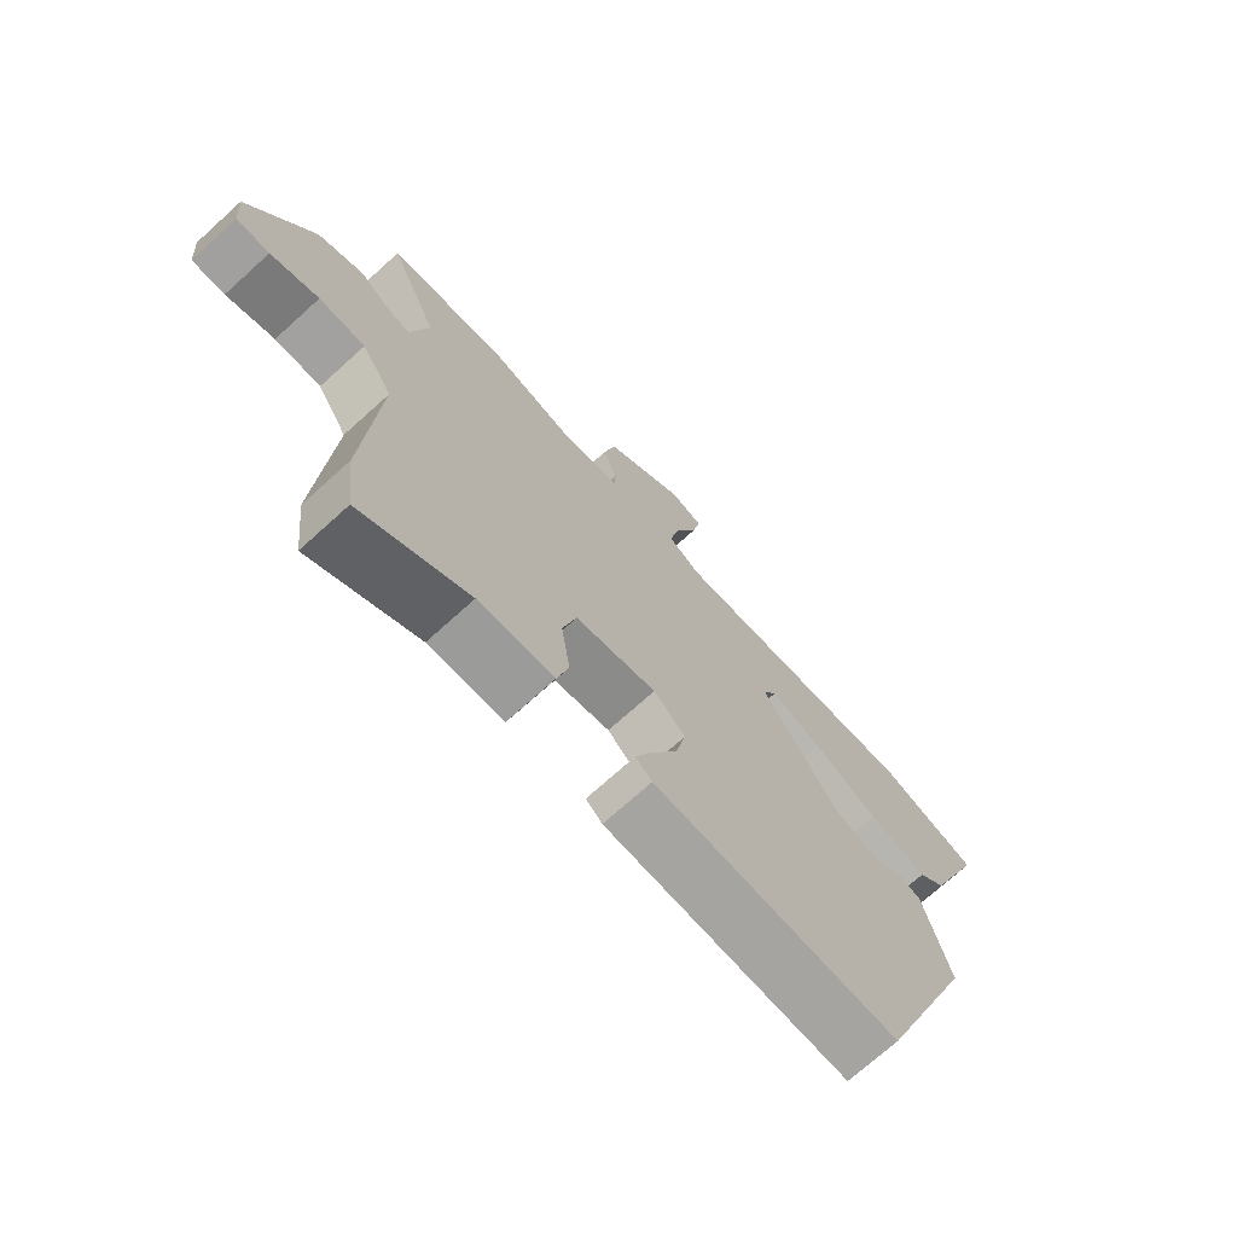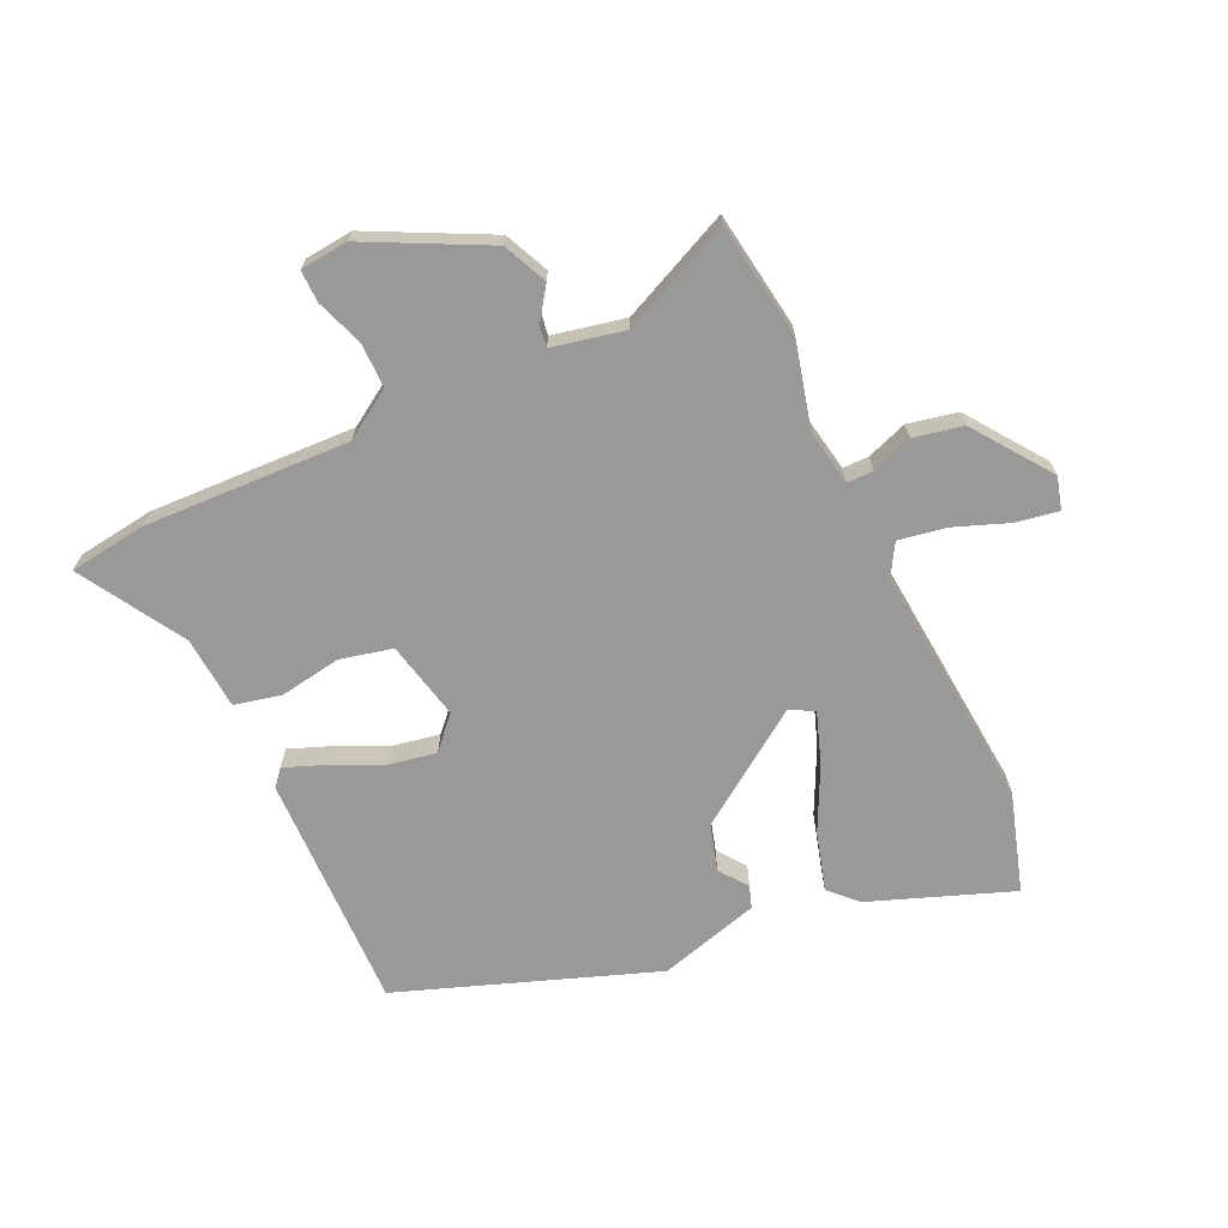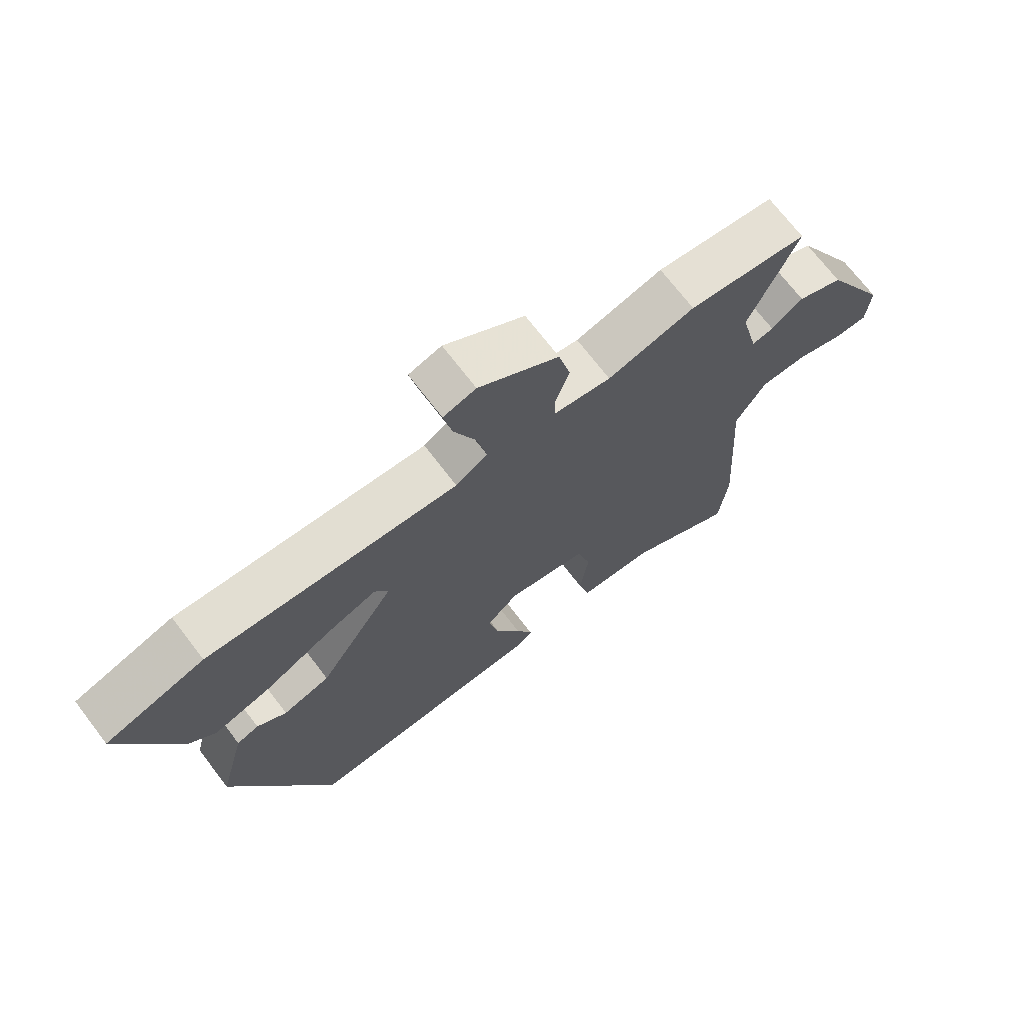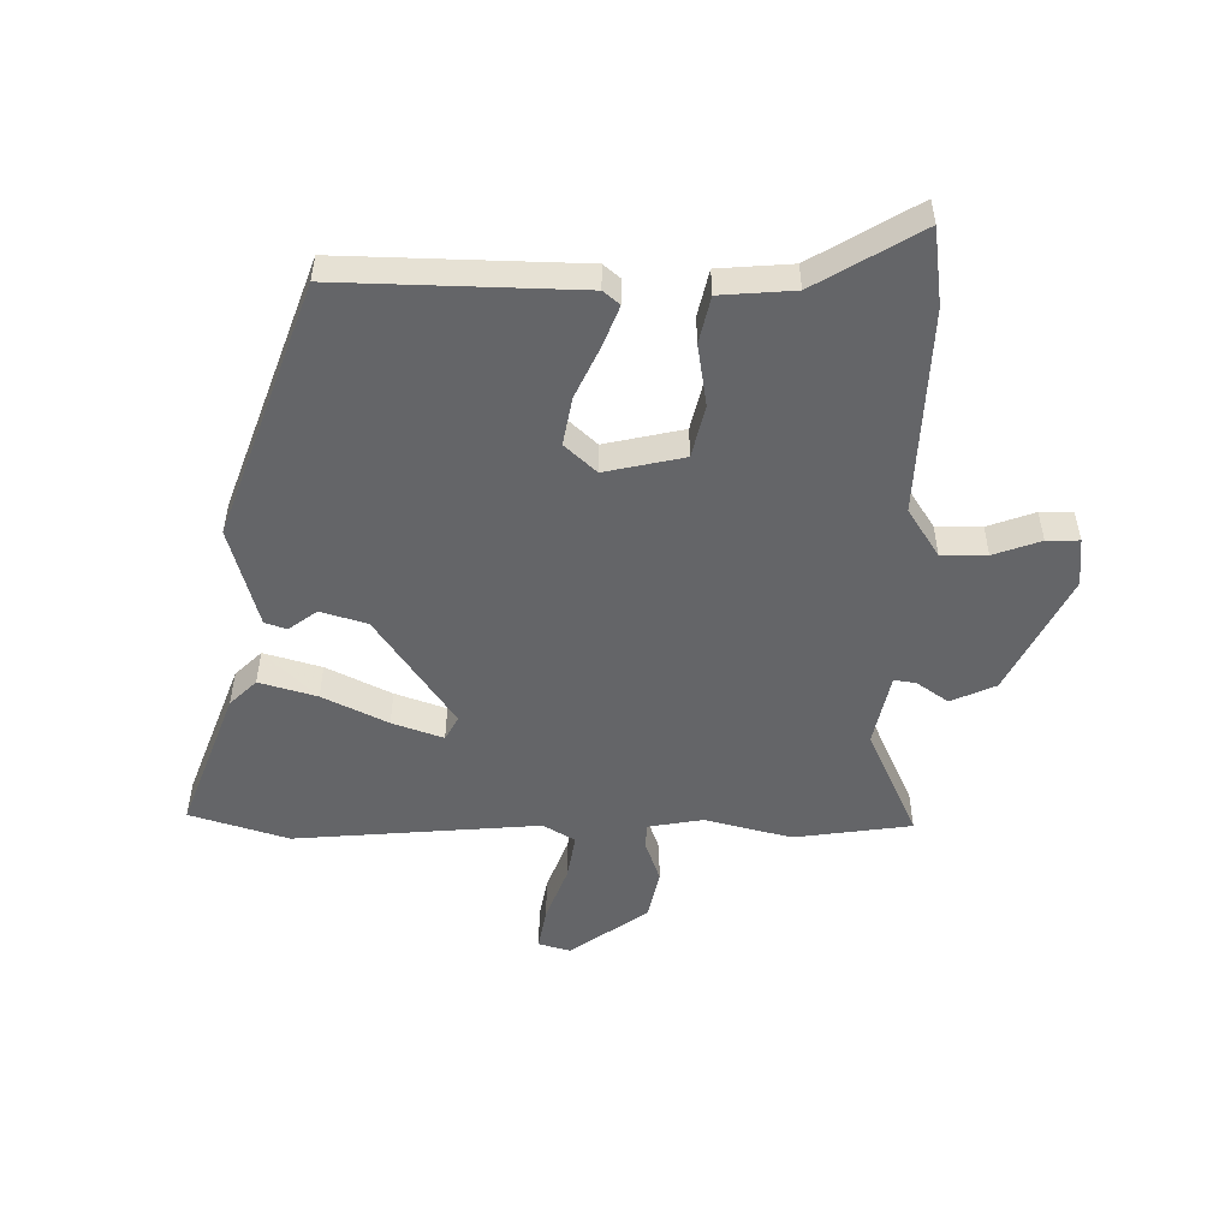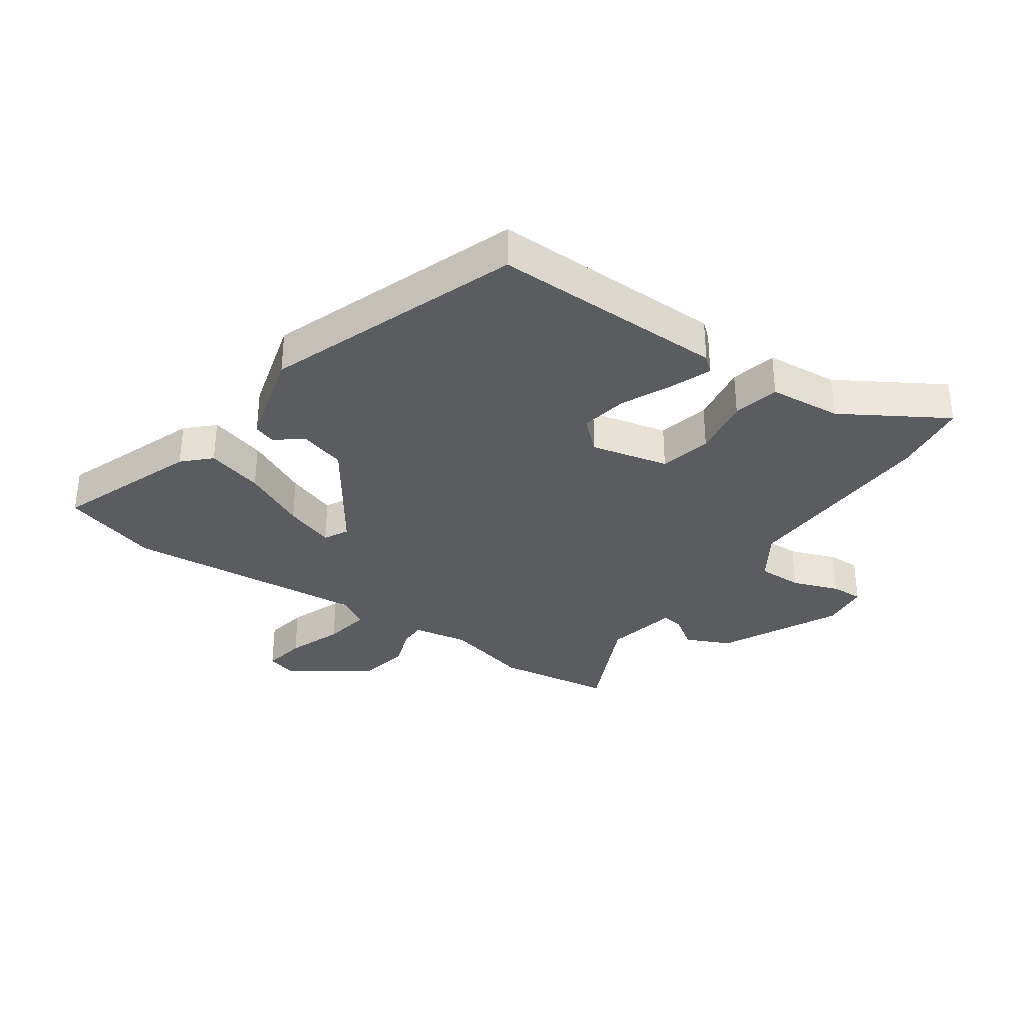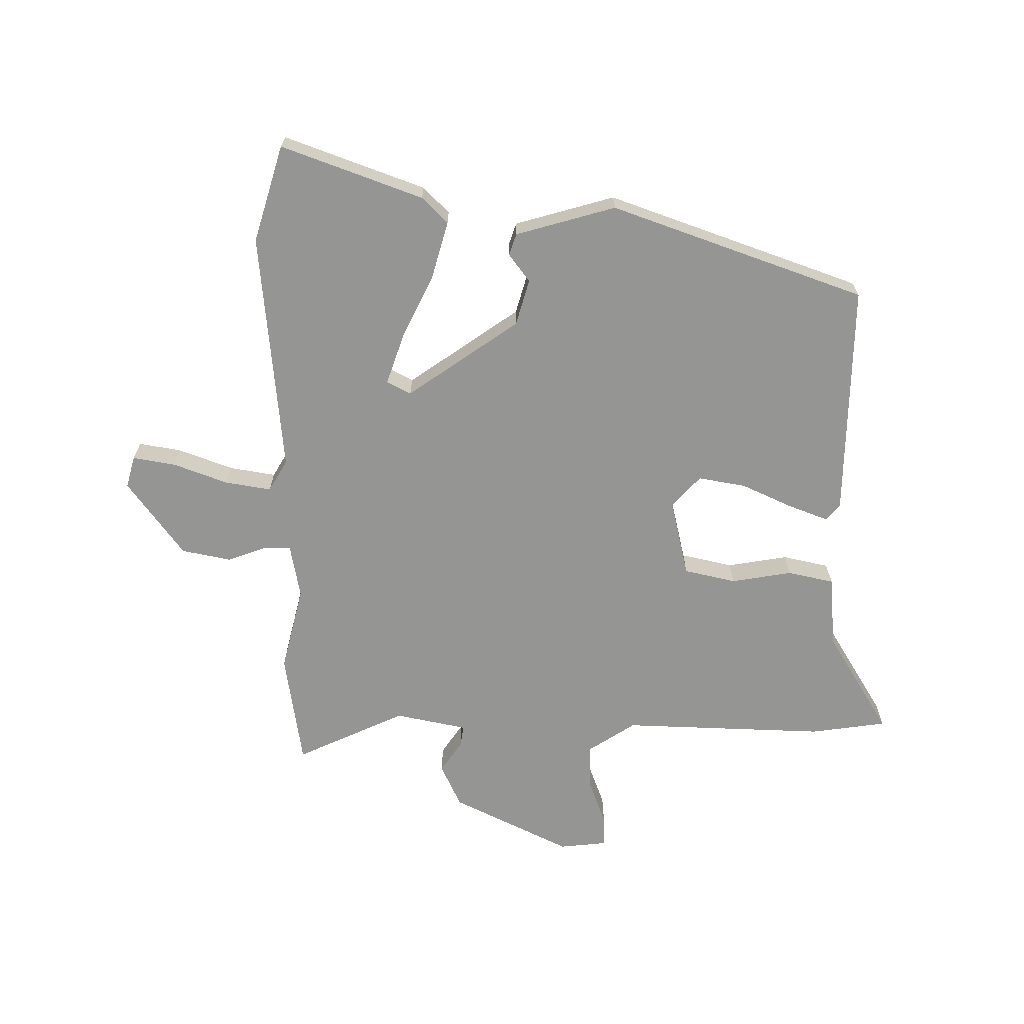
<metadata>
{"format":"obj","ext":"obj","renderer":"f3d","projection":"perspective","resolution":1024,"background":"white","views":[{"elev":-71.8,"azim":-47.8,"up":"+Z"},{"elev":-69.0,"azim":-63.7,"up":"+Y"},{"elev":70.9,"azim":142.6,"up":"+Z"},{"elev":-51.6,"azim":-179.5,"up":"+Y"},{"elev":-33.6,"azim":146.7,"up":"+Y"},{"elev":-67.3,"azim":91.3,"up":"+Y"}]}
</metadata>
<code>
v -0.491 0.07 -0.583
v -0.505 0.07 -0.457
v -0.484 0.07 -0.12
v -0.533 0.07 -0.04
v -0.607 0.07 -0.039
v -0.684 0.07 -0.065
v -0.737 0.07 -0.065
v -0.743 0.07 0.014
v -0.641 0.07 0.207
v -0.568 0.07 0.238
v -0.517 0.07 0.201
v -0.482 0.07 0.195
v -0.454 0.07 0.313
v -0.532 0.07 0.496
v -0.341 0.07 0.519
v -0.201 0.07 0.48
v -0.11 0.07 0.494
v -0.109 0.07 0.537
v -0.131 0.07 0.604
v -0.112 0.07 0.685
v 0.016 0.07 0.773
v 0.068 0.07 0.757
v 0.054 0.07 0.687
v 0.018 0.07 0.598
v 0.003 0.07 0.522
v 0.054 0.07 0.49
v 0.455 0.07 0.515
v 0.614 0.07 0.462
v 0.522 0.07 0.232
v 0.478 0.07 0.191
v 0.385 0.07 0.22
v 0.281 0.07 0.274
v 0.199 0.07 0.305
v 0.177 0.07 0.266
v 0.299 0.07 0.08
v 0.374 0.07 0.056
v 0.421 0.07 0.089
v 0.456 0.07 0.076
v 0.498 0.07 -0.09
v 0.337 0.07 -0.504
v -0.051 0.07 -0.487
v -0.077 0.07 -0.464
v -0.05 0.07 -0.399
v -0.009 0.07 -0.316
v 0.007 0.07 -0.238
v -0.043 0.07 -0.19
v -0.172 0.07 -0.216
v -0.194 0.07 -0.301
v -0.18 0.07 -0.402
v -0.199 0.07 -0.478
v -0.319 0.07 -0.485
v -0.491 0 -0.583
v -0.505 0 -0.457
v -0.484 0 -0.12
v -0.533 0 -0.04
v -0.607 0 -0.039
v -0.684 0 -0.065
v -0.737 0 -0.065
v -0.743 0 0.014
v -0.641 0 0.207
v -0.568 0 0.238
v -0.517 0 0.201
v -0.482 0 0.195
v -0.454 0 0.313
v -0.532 0 0.496
v -0.341 0 0.519
v -0.201 0 0.48
v -0.11 0 0.494
v -0.109 0 0.537
v -0.131 0 0.604
v -0.112 0 0.685
v 0.016 0 0.773
v 0.068 0 0.757
v 0.054 0 0.687
v 0.018 0 0.598
v 0.003 0 0.522
v 0.054 0 0.49
v 0.455 0 0.515
v 0.614 0 0.462
v 0.522 0 0.232
v 0.478 0 0.191
v 0.385 0 0.22
v 0.281 0 0.274
v 0.199 0 0.305
v 0.177 0 0.266
v 0.299 0 0.08
v 0.374 0 0.056
v 0.421 0 0.089
v 0.456 0 0.076
v 0.498 0 -0.09
v 0.337 0 -0.504
v -0.051 0 -0.487
v -0.077 0 -0.464
v -0.05 0 -0.399
v -0.009 0 -0.316
v 0.007 0 -0.238
v -0.043 0 -0.19
v -0.172 0 -0.216
v -0.194 0 -0.301
v -0.18 0 -0.402
v -0.199 0 -0.478
v -0.319 0 -0.485
f 48 49 50 51
f 47 48 51 1
f 41 42 43 44
f 39 40 41 44
f 39 44 45
f 36 37 38 39
f 35 36 39 45
f 34 35 45 46
f 29 30 31 32
f 29 32 33
f 26 27 28 29
f 26 29 33
f 25 26 33 34
f 21 22 23 24
f 21 24 25
f 18 19 20 21
f 17 18 21 25
f 13 14 15 16
f 12 13 16 17
f 8 9 10 11
f 8 11 12
f 5 6 7 8
f 4 5 8 12
f 3 4 12 17
f 47 1 2 3
f 25 34 46 47
f 3 17 25 47
f 102 101 100 99
f 52 102 99 98
f 95 94 93 92
f 95 92 91 90
f 96 95 90
f 90 89 88 87
f 96 90 87 86
f 97 96 86 85
f 83 82 81 80
f 84 83 80
f 80 79 78 77
f 84 80 77
f 85 84 77 76
f 75 74 73 72
f 76 75 72
f 72 71 70 69
f 76 72 69 68
f 67 66 65 64
f 68 67 64 63
f 62 61 60 59
f 63 62 59
f 59 58 57 56
f 63 59 56 55
f 68 63 55 54
f 54 53 52 98
f 98 97 85 76
f 98 76 68 54
f 1 52 53 2
f 2 53 54 3
f 3 54 55 4
f 4 55 56 5
f 5 56 57 6
f 6 57 58 7
f 7 58 59 8
f 8 59 60 9
f 9 60 61 10
f 10 61 62 11
f 11 62 63 12
f 12 63 64 13
f 13 64 65 14
f 14 65 66 15
f 15 66 67 16
f 16 67 68 17
f 17 68 69 18
f 18 69 70 19
f 19 70 71 20
f 20 71 72 21
f 21 72 73 22
f 22 73 74 23
f 23 74 75 24
f 24 75 76 25
f 25 76 77 26
f 26 77 78 27
f 27 78 79 28
f 28 79 80 29
f 29 80 81 30
f 30 81 82 31
f 31 82 83 32
f 32 83 84 33
f 33 84 85 34
f 34 85 86 35
f 35 86 87 36
f 36 87 88 37
f 37 88 89 38
f 38 89 90 39
f 39 90 91 40
f 40 91 92 41
f 41 92 93 42
f 42 93 94 43
f 43 94 95 44
f 44 95 96 45
f 45 96 97 46
f 46 97 98 47
f 47 98 99 48
f 48 99 100 49
f 49 100 101 50
f 50 101 102 51
f 51 102 52 1

</code>
